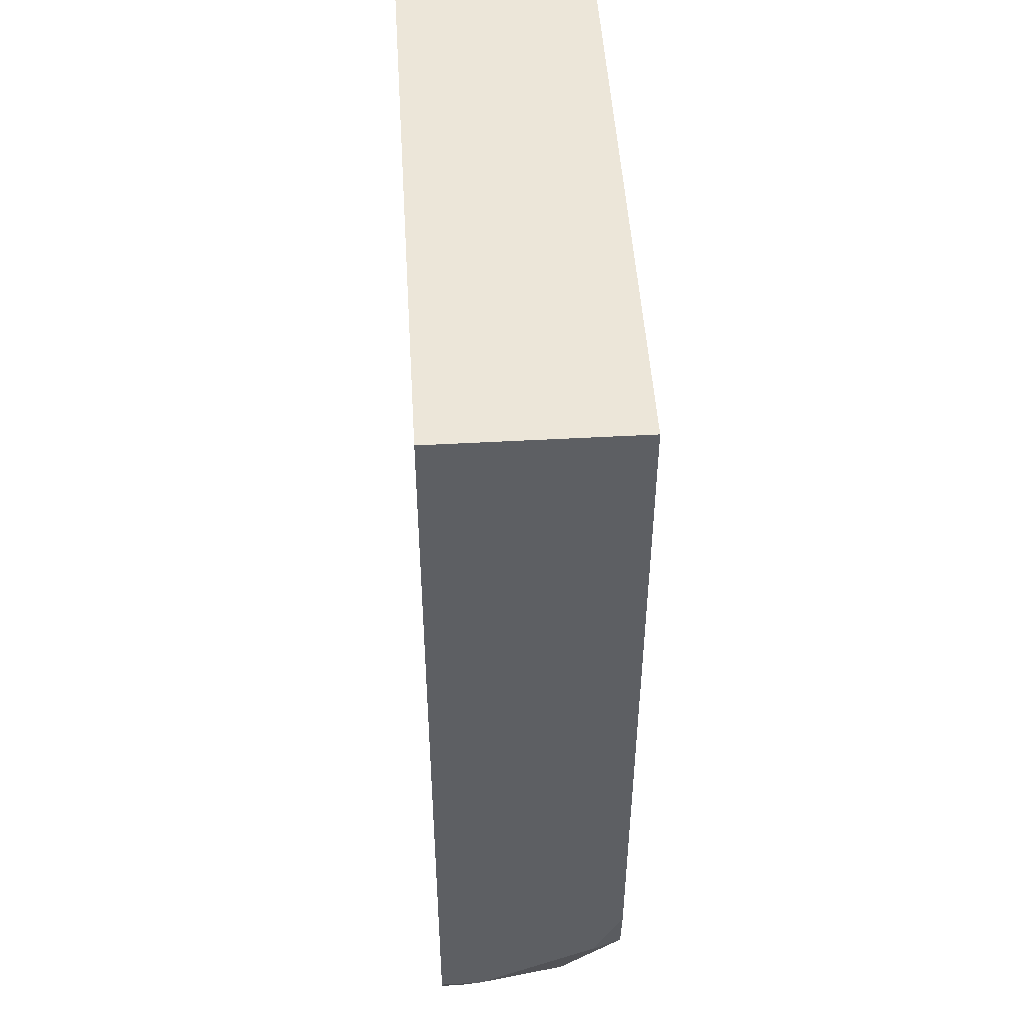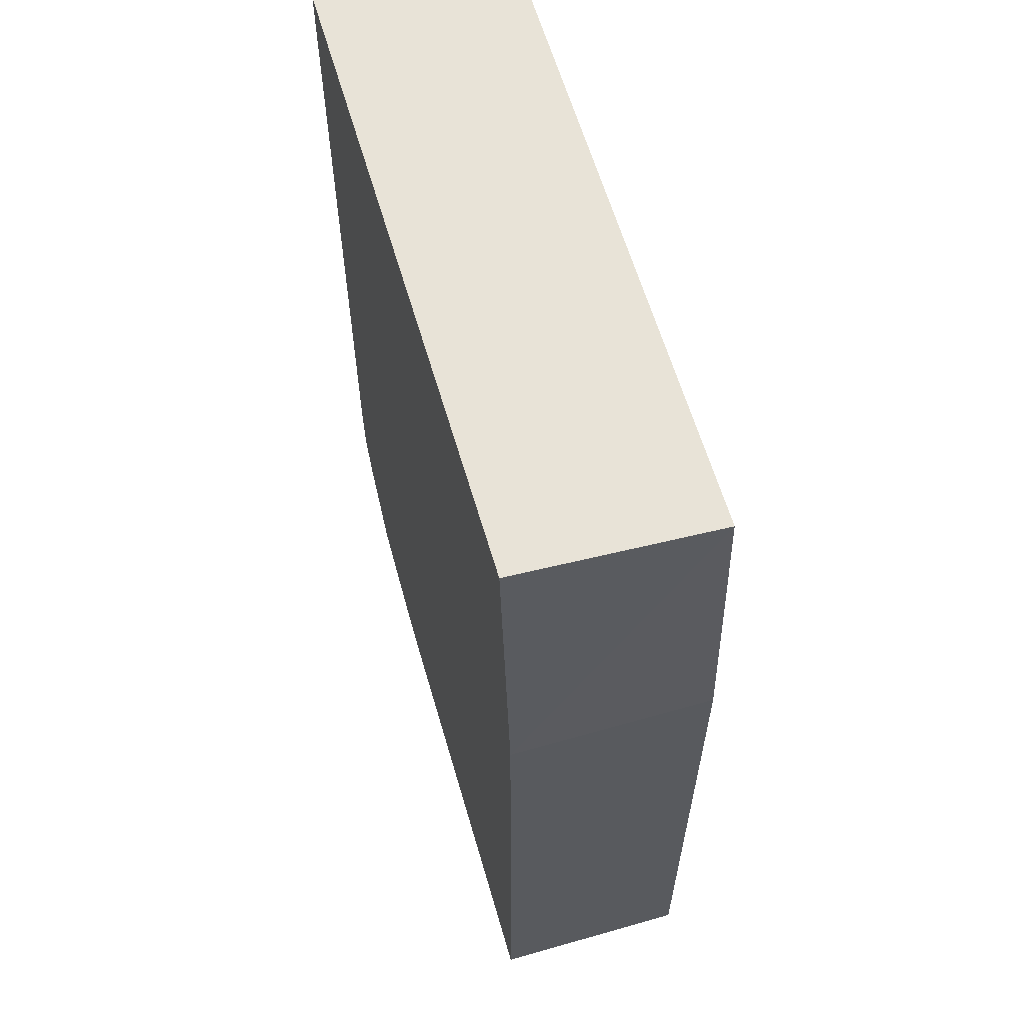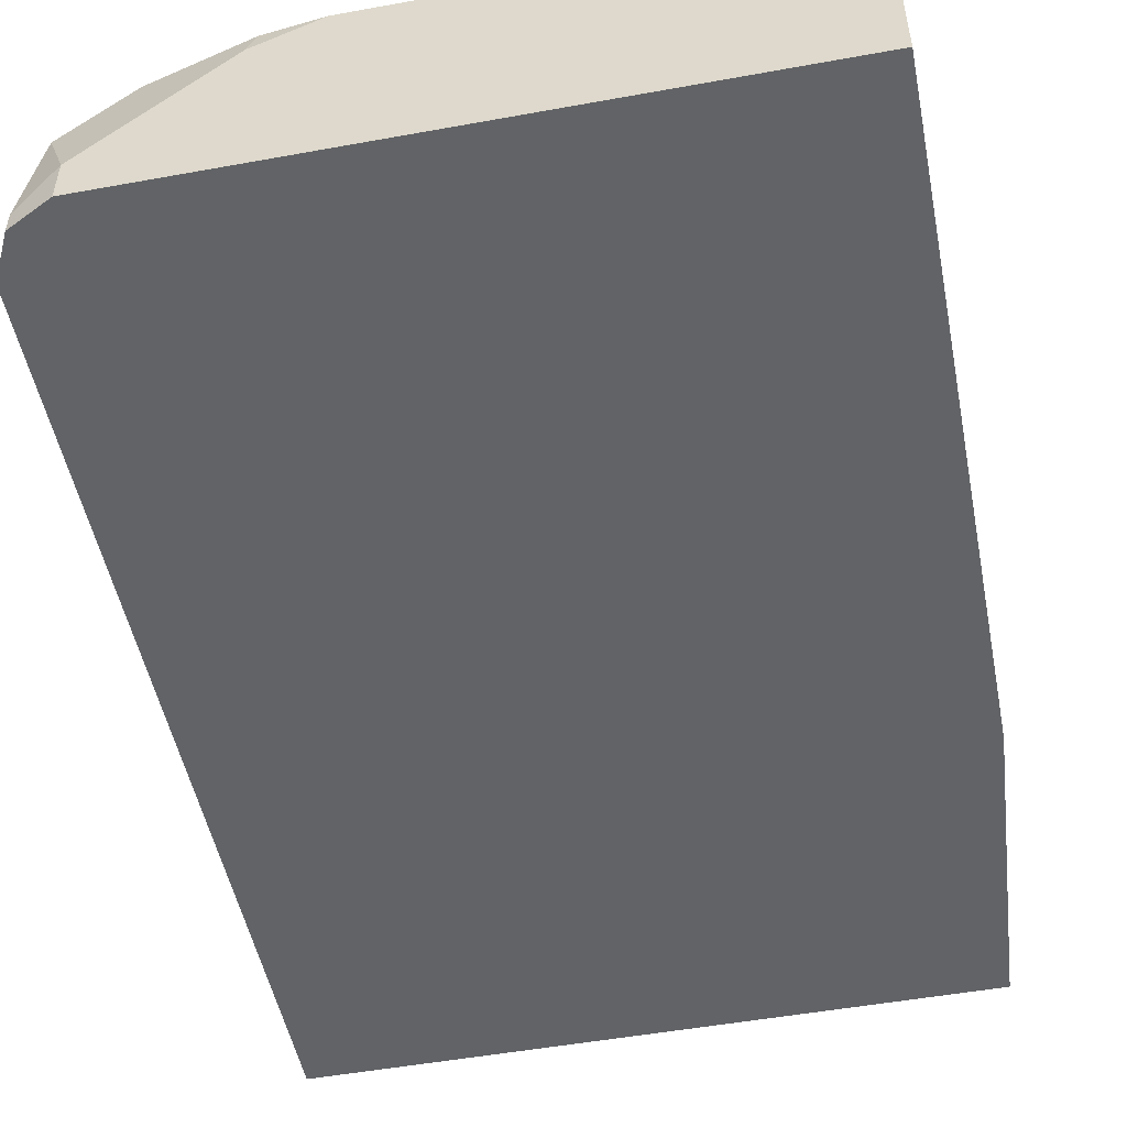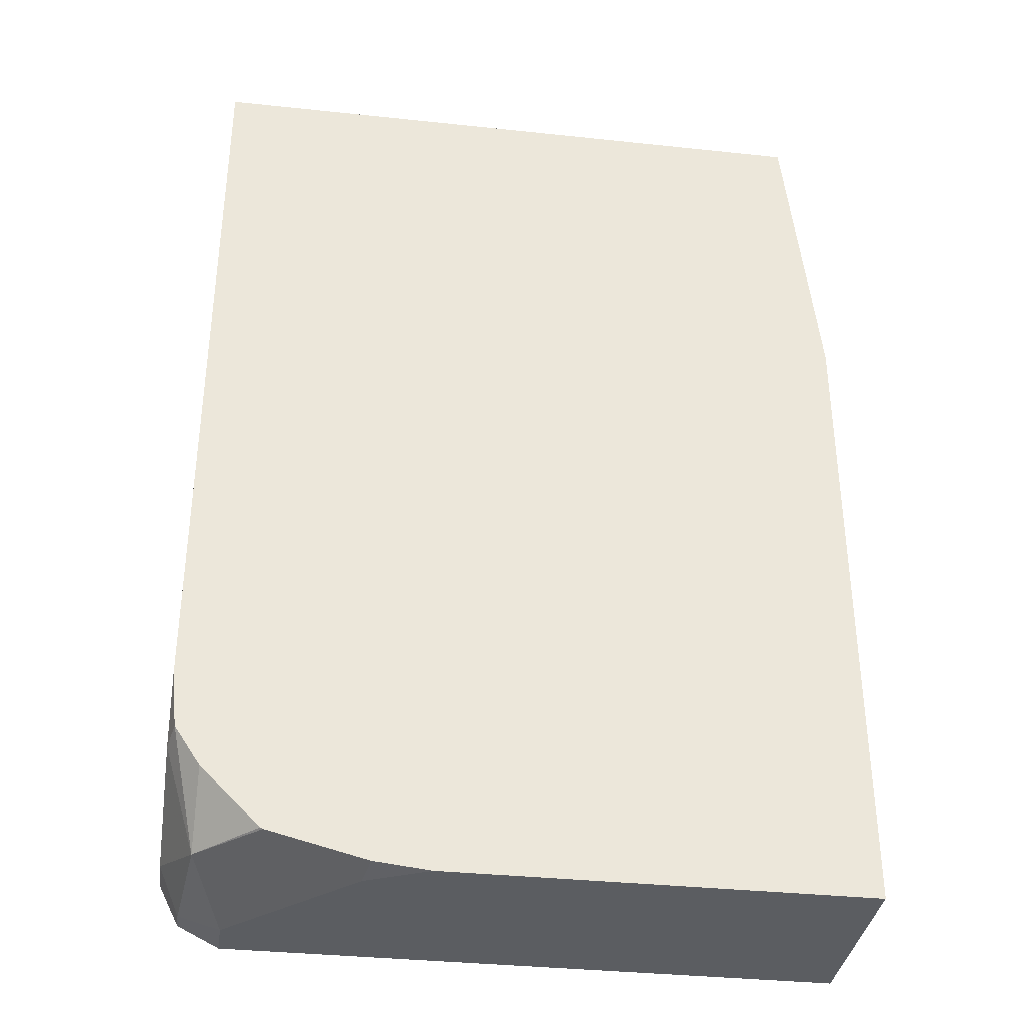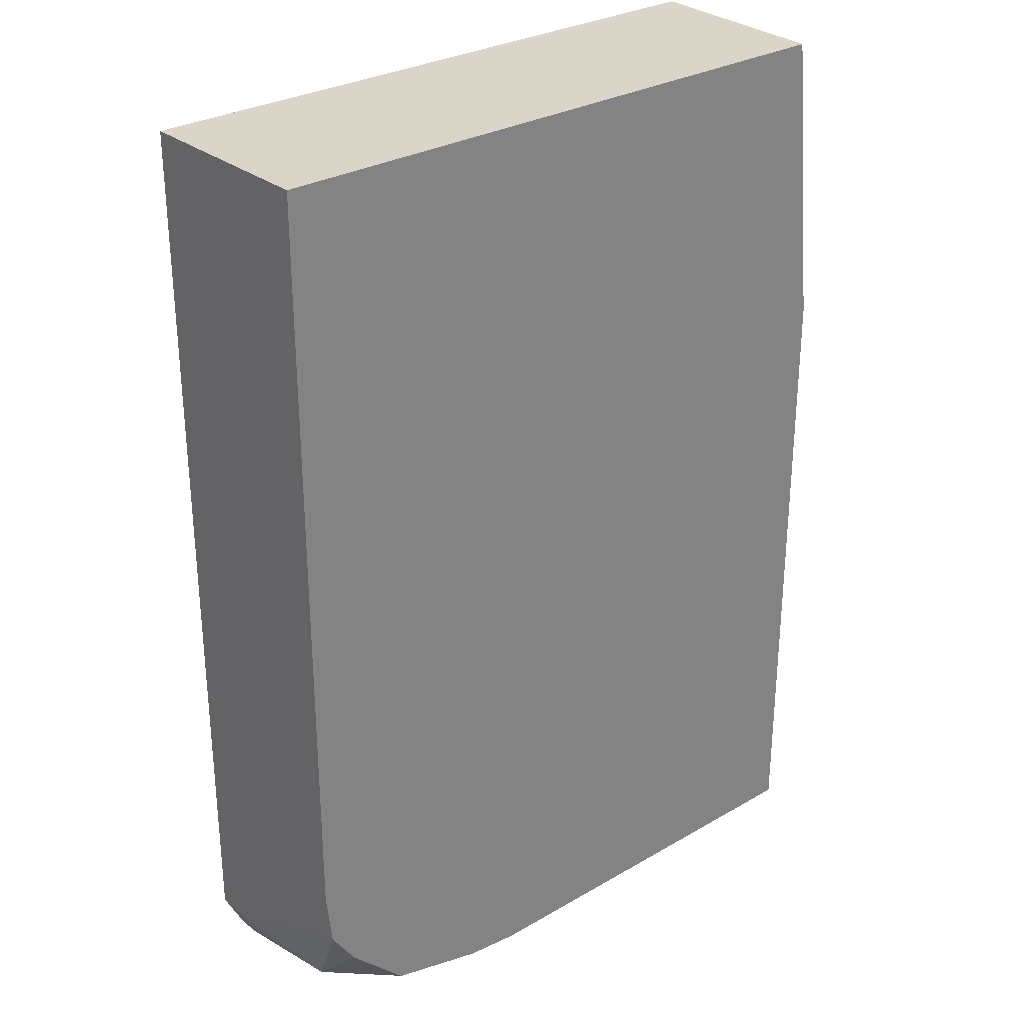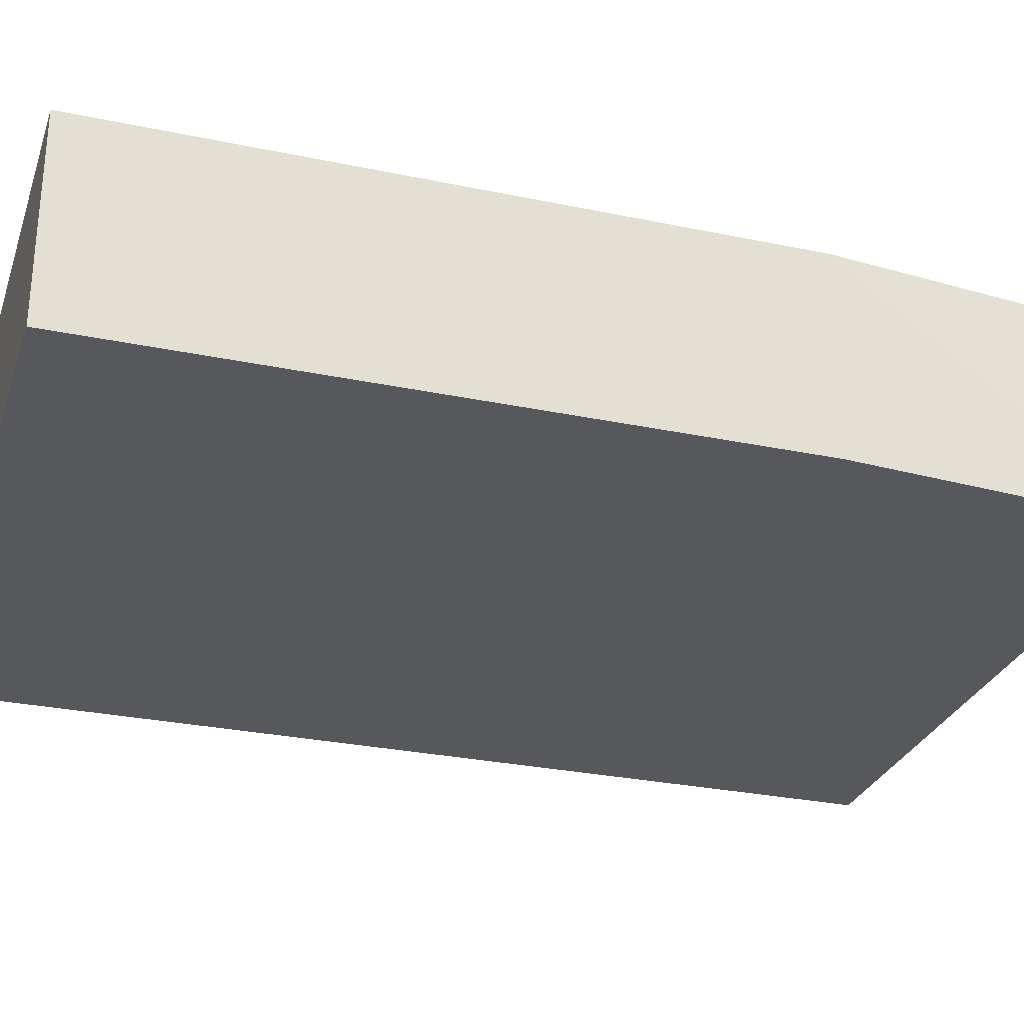
<metadata>
{"format":"obj","ext":"obj","renderer":"f3d","projection":"perspective","resolution":1024,"background":"white","views":[{"elev":49.2,"azim":-93.5,"up":"+Y"},{"elev":61.5,"azim":73.8,"up":"+Y"},{"elev":-50.8,"azim":11.2,"up":"+Z"},{"elev":-35.5,"azim":-8.0,"up":"+Y"},{"elev":29.3,"azim":-40.6,"up":"+Y"},{"elev":-28.7,"azim":72.6,"up":"+Z"}]}
</metadata>
<code>
v -0.3441 -0.208 -0.09353
v -0.3441 -0.208 -0.2114
v -0.3581 -0.02735 -0.2114
v -0.3628 -0.02735 -0.09353
v -0.3441 -0.5949 -0.09353
v -0.3441 -0.5949 -0.2114
v -0.7437 -0.02735 -0.2114
v -0.7437 -0.02735 -0.09353
v -0.5949 -0.5949 -0.09353
v -0.7065 -0.5949 -0.2114
v -0.7437 -0.5577 -0.2114
v -0.7437 -0.4834 -0.09353
v -0.6321 -0.5949 -0.1116
v -0.6285 -0.5913 -0.09353
v -0.7313 -0.5825 -0.2114
v -0.7065 -0.5949 -0.1859
v -0.7437 -0.5577 -0.1859
v -0.7437 -0.5205 -0.1116
v -0.74 -0.5169 -0.09353
v -0.6693 -0.5949 -0.1487
v -0.6873 -0.5766 -0.09353
v -0.7251 -0.5763 -0.1302
v -0.7313 -0.5825 -0.1983
v -0.7245 -0.5403 -0.09353
v -0.6879 -0.5763 -0.09353
v -0.689 -0.5758 -0.09353
f 11 23 17
f 7 11 17
f 7 17 18
f 7 18 12
f 7 12 8
f 9 14 13
f 10 16 23
f 10 23 15
f 11 15 23
f 12 18 19
f 17 22 18
f 14 21 22
f 14 22 20
f 16 20 22
f 16 22 23
f 17 23 22
f 18 22 19
f 19 22 24
f 21 25 22
f 22 26 24
f 5 10 6
f 13 14 20
f 5 16 10
f 22 25 26
f 5 13 20
f 1 2 3
f 1 3 4
f 1 4 8
f 1 8 12
f 1 12 19
f 1 19 24
f 1 24 26
f 1 26 25
f 1 25 21
f 1 21 14
f 1 14 9
f 5 20 16
f 1 5 6
f 5 9 13
f 1 9 5
f 3 7 8
f 2 7 3
f 3 8 4
f 2 15 11
f 2 10 15
f 2 6 10
f 1 6 2
f 2 11 7

</code>
